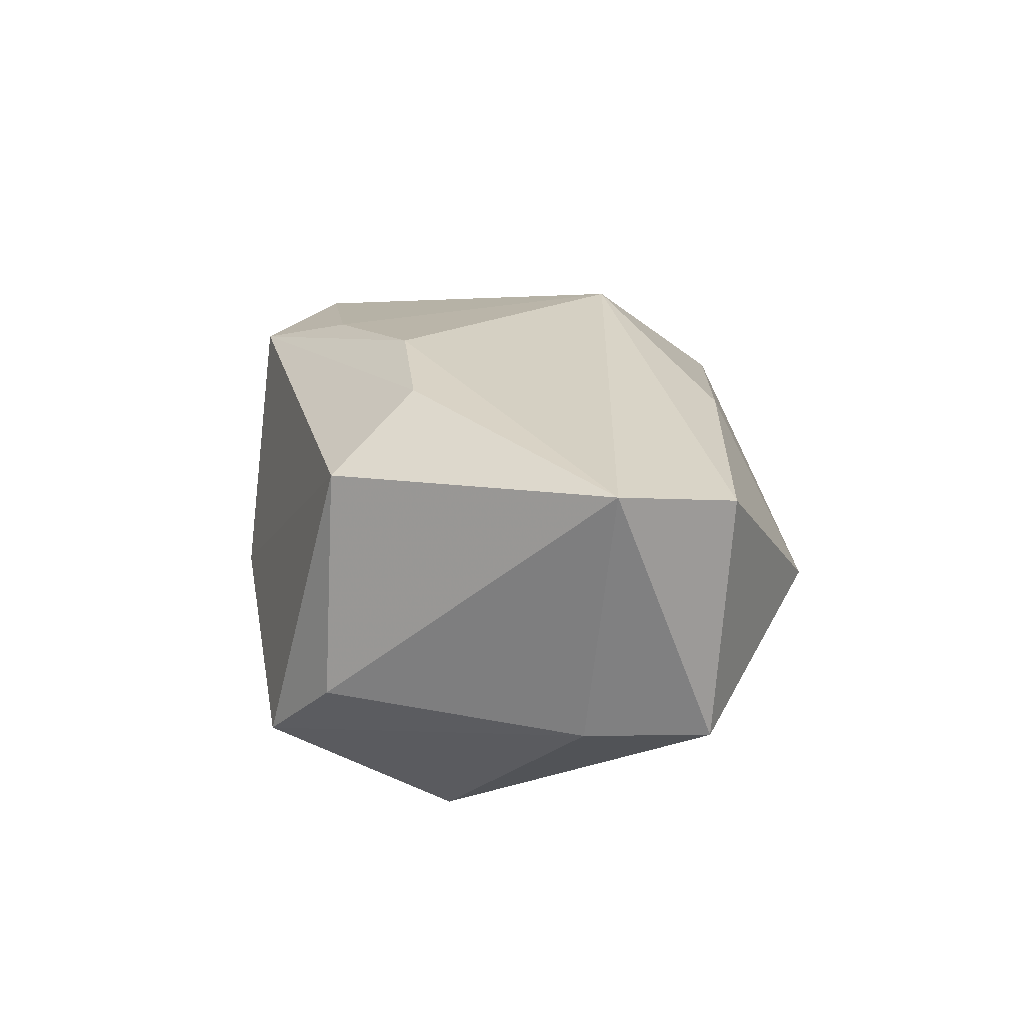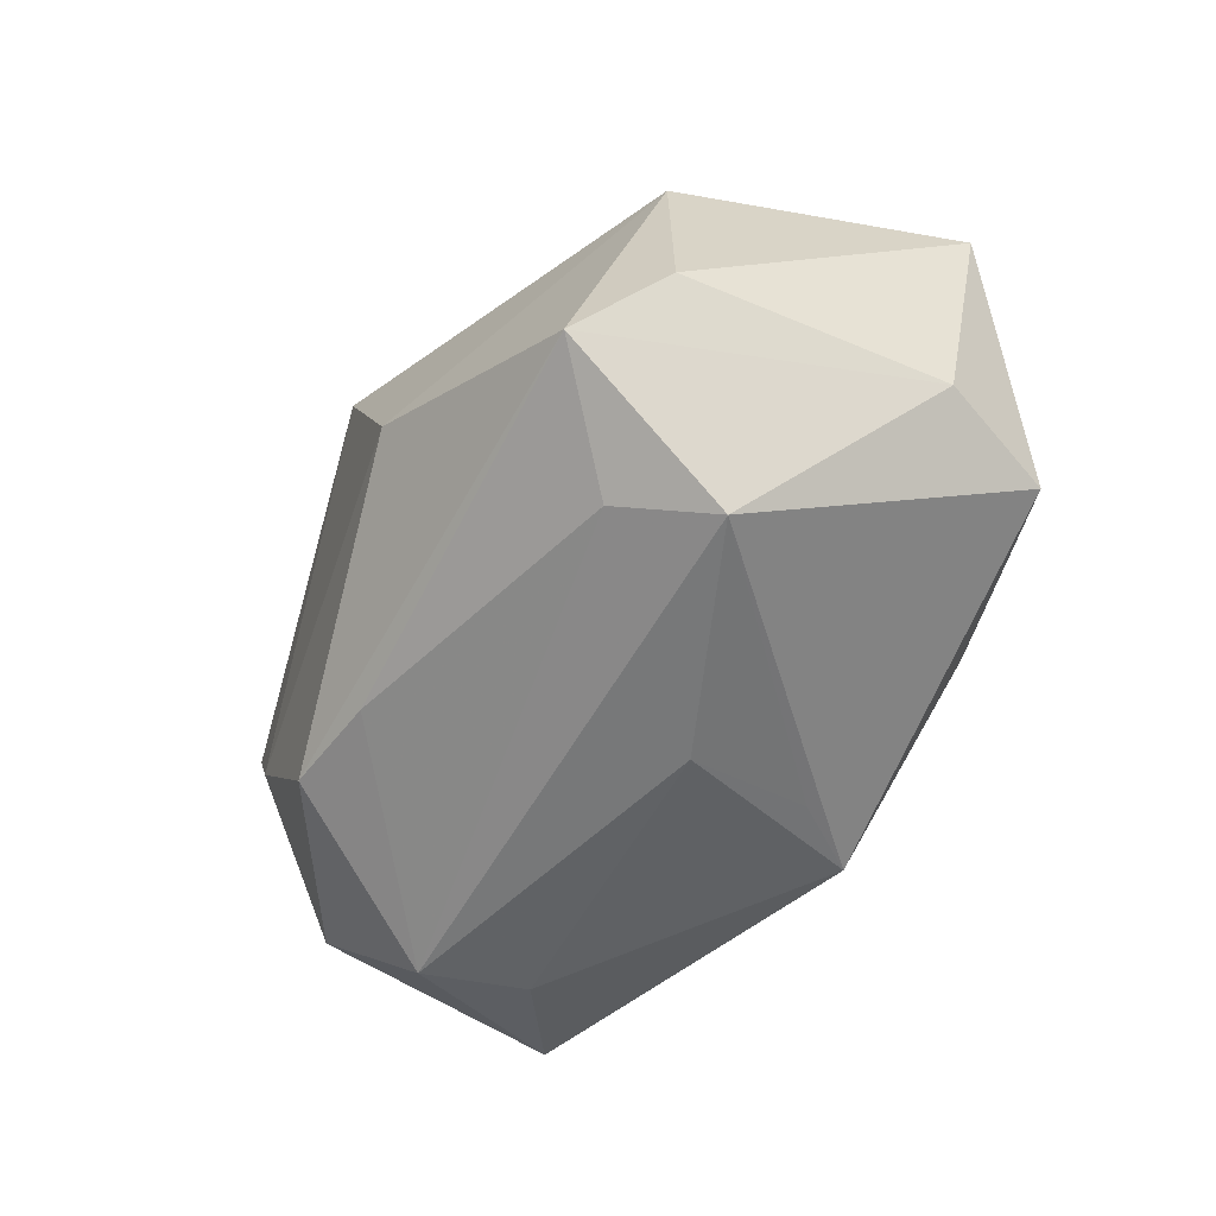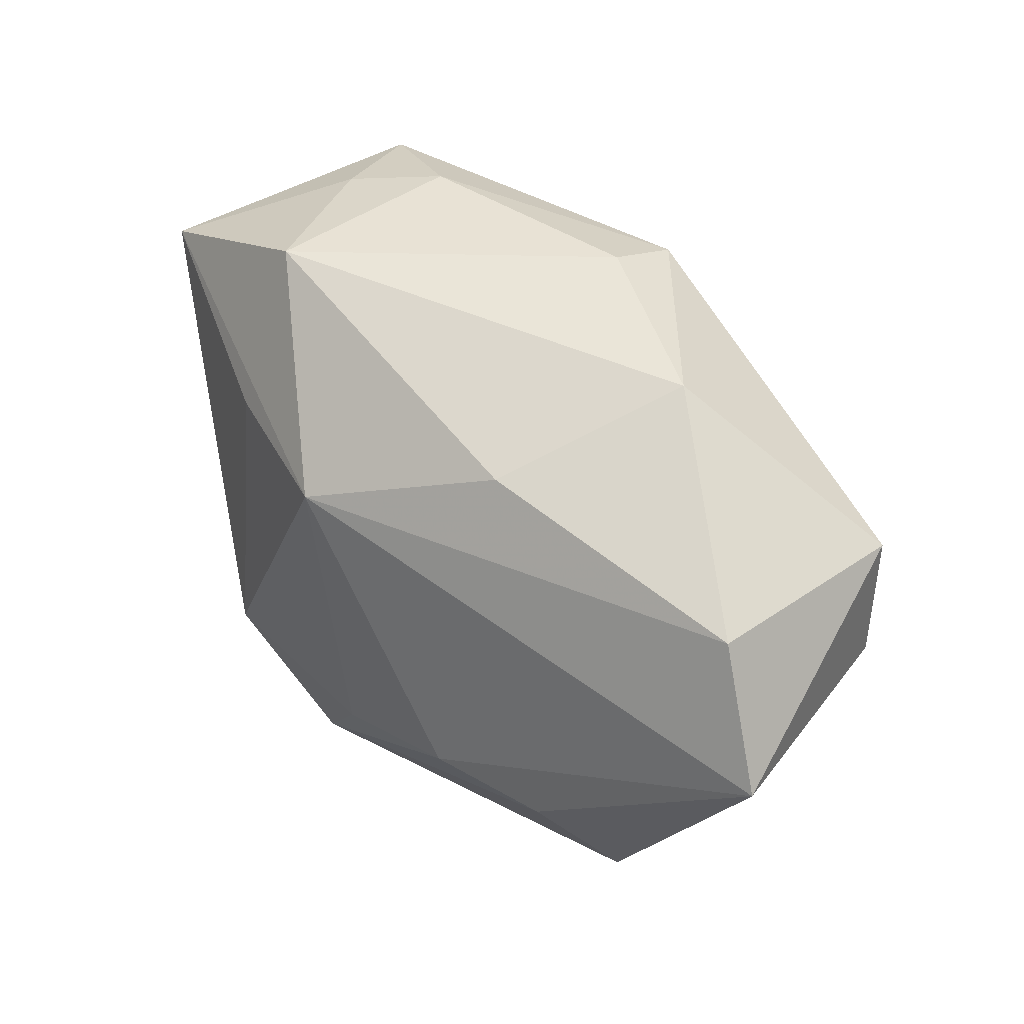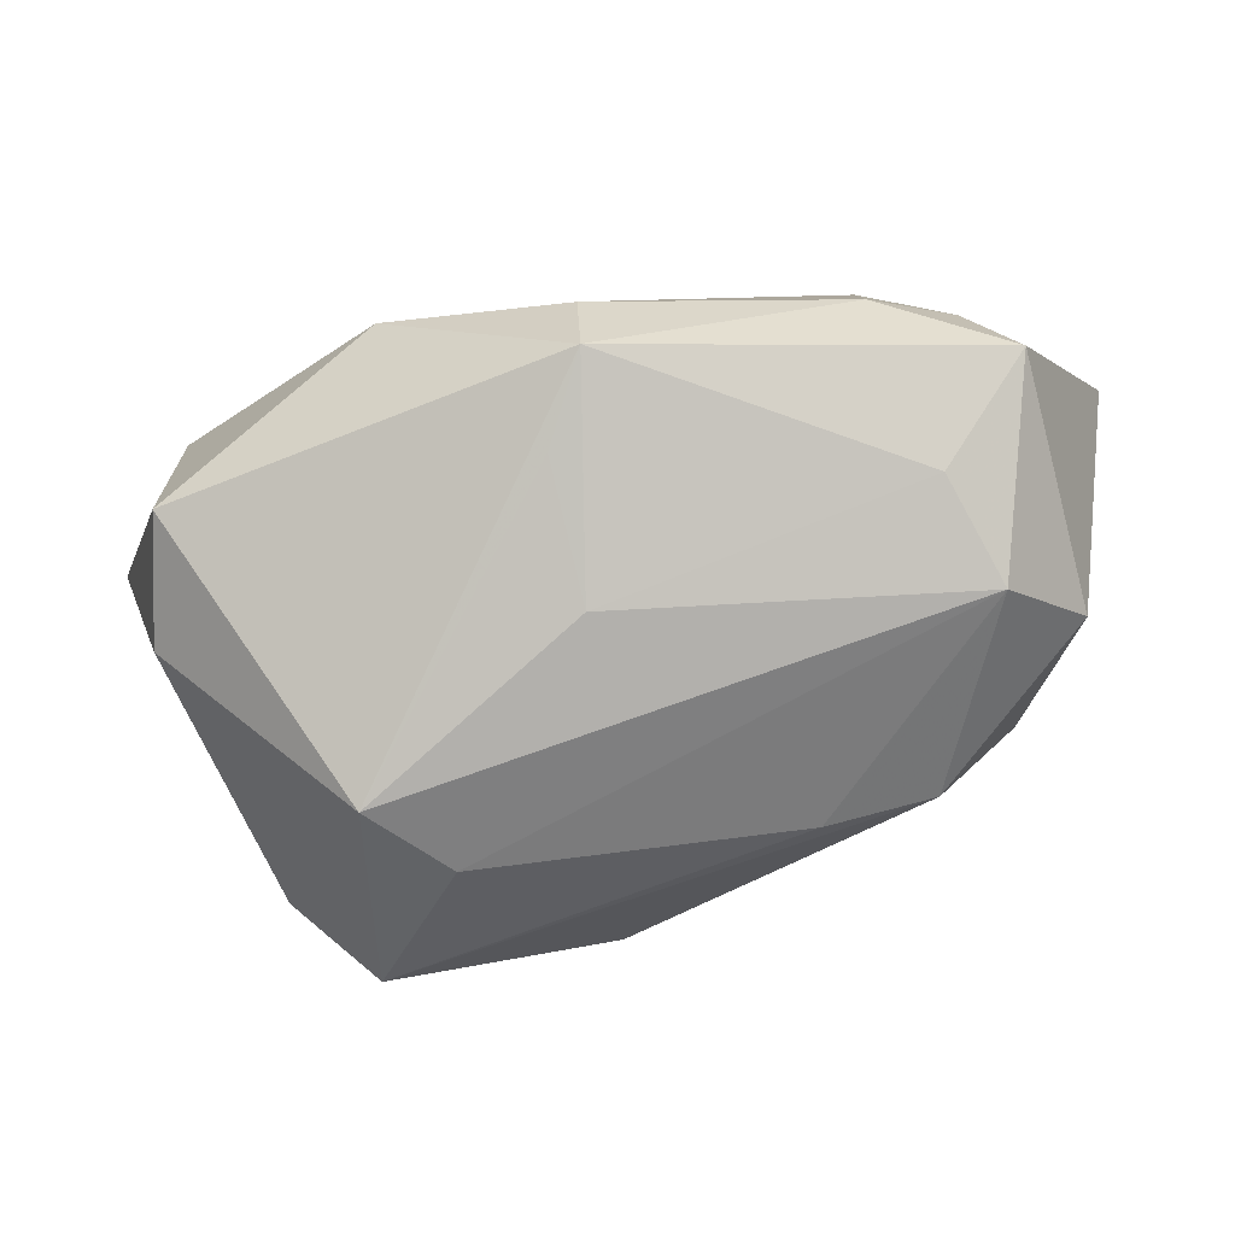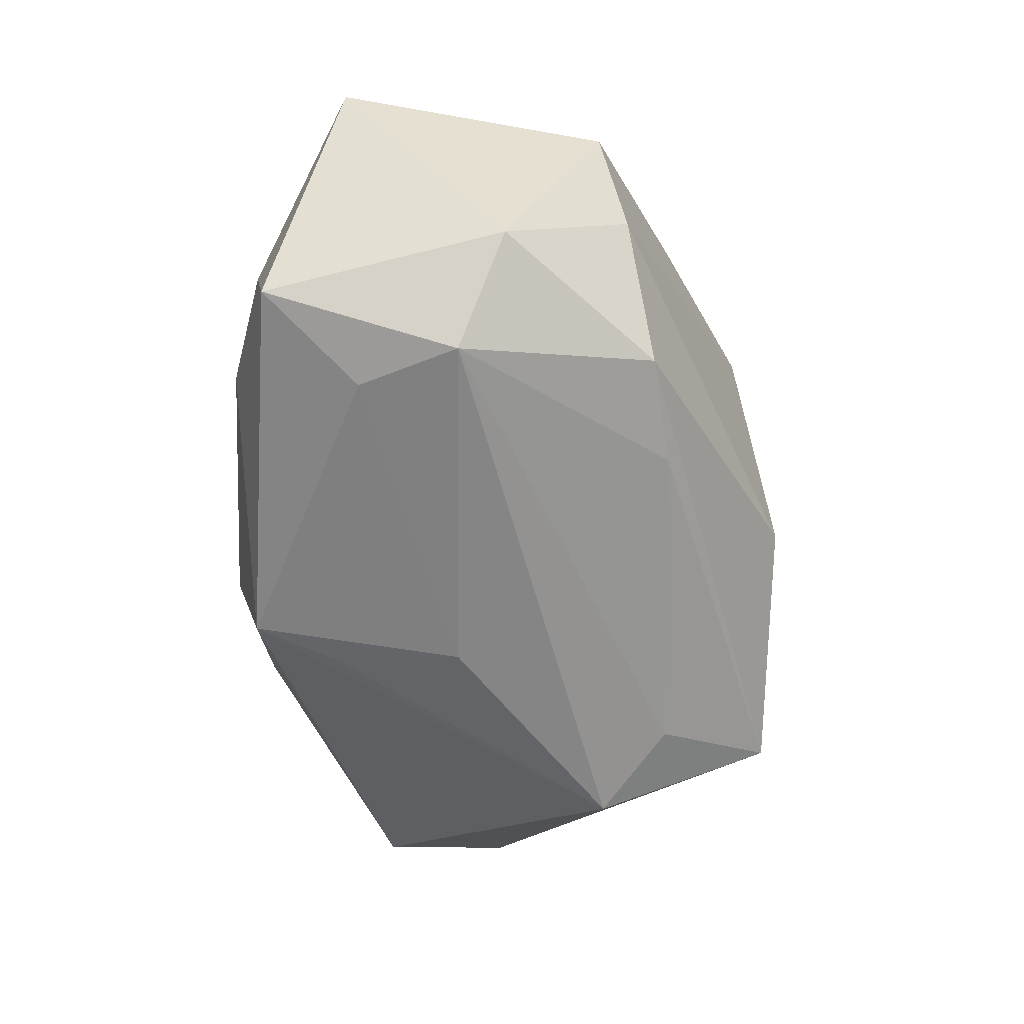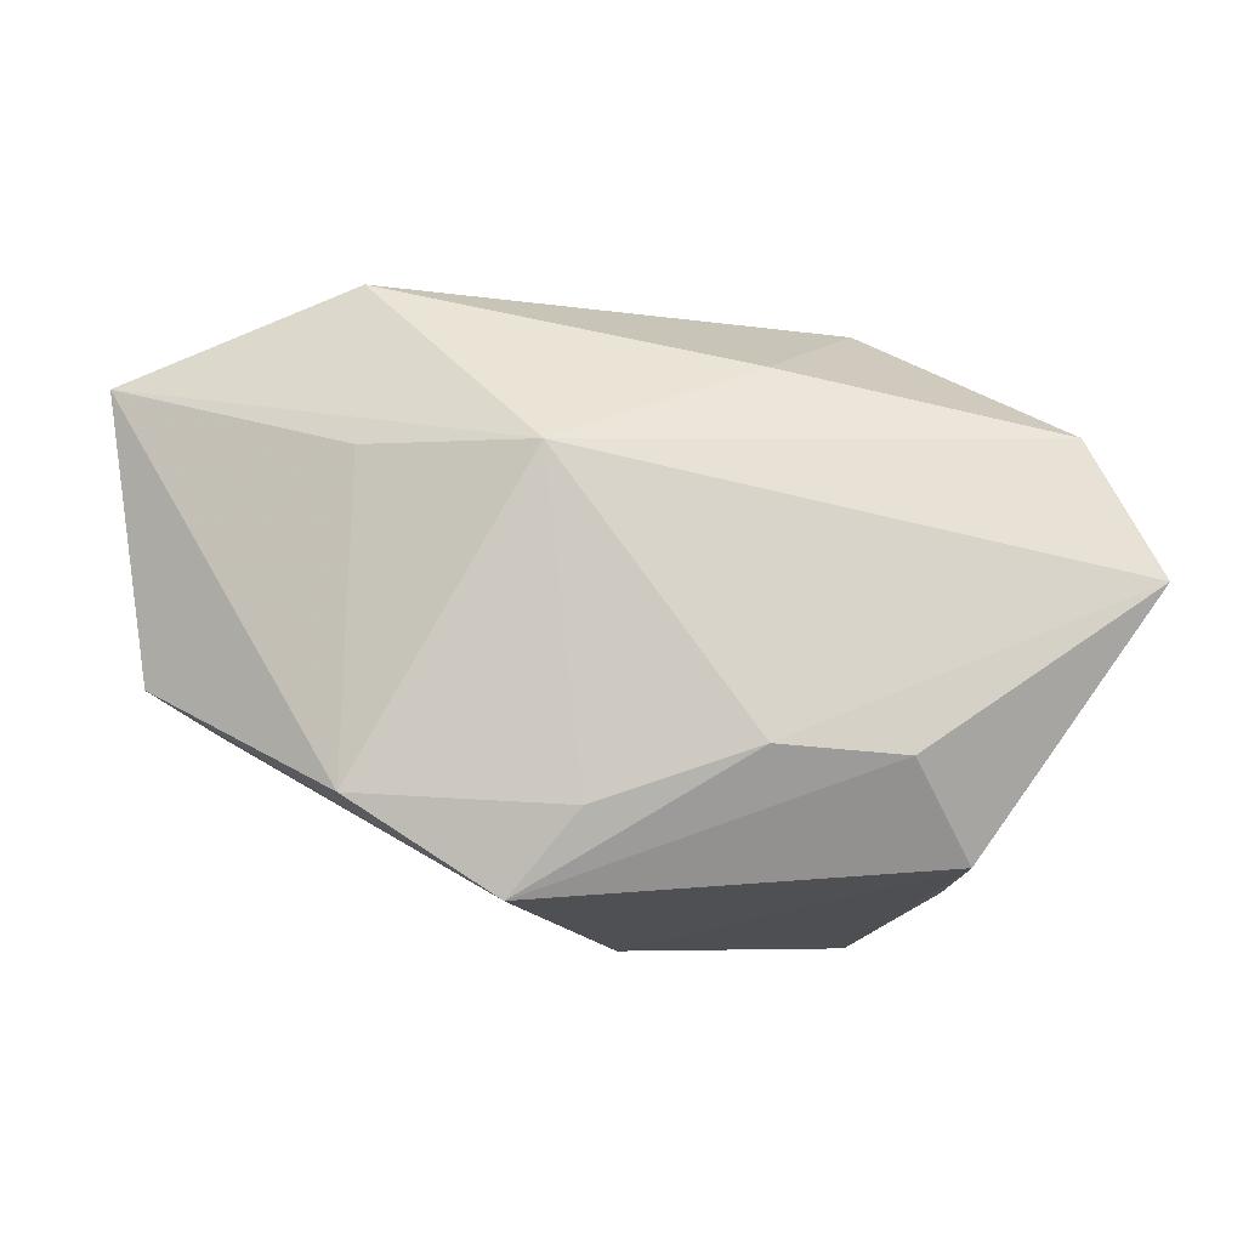
<metadata>
{"format":"obj","ext":"obj","renderer":"f3d","projection":"perspective","resolution":1024,"background":"white","views":[{"elev":19.7,"azim":79.6,"up":"+Z"},{"elev":-57.3,"azim":42.7,"up":"+Z"},{"elev":39.5,"azim":41.8,"up":"+Y"},{"elev":11.7,"azim":174.5,"up":"+Y"},{"elev":-61.8,"azim":-92.7,"up":"+Z"},{"elev":-8.2,"azim":-3.4,"up":"+Y"}]}
</metadata>
<code>
v -0.02203 -0.01176 -0.01301
v 0.01853 -0.01253 0.01813
v -0.02497 0.004412 -0.01893
v 0.01253 -0.01525 -0.01648
v 0.03729 5.372e-05 0.01461
v -0.02431 0.02177 -0.004738
v 0.02448 -0.02083 -0.005245
v -0.01924 0.02228 0.00815
v -0.03771 0.01508 0.004716
v -0.02699 0.02044 -0.01391
v -0.01948 0.009246 0.01397
v -0.009008 -0.02224 0.01593
v -0.01683 0.02326 -0.008652
v 0.01784 -0.02497 -0.01117
v -0.0003879 -0.02531 -0.002616
v -0.03004 -0.009458 -0.0027
v 0.03197 0.0108 0.01184
v -0.01338 -0.01353 -0.01389
v 0.003767 0.003408 -0.01893
v -0.02073 0.01232 -0.01749
v 0.003478 0.02326 -0.008848
v 0.02327 -0.01982 0.01288
v 0.01739 0.02115 -0.0004331
v -0.02024 -0.01499 0.01603
v -0.003802 -0.01595 0.01809
v -0.03453 -0.007021 0.005487
v 0.003806 0.021 -0.01556
v -0.03248 0.001039 -0.01243
v 0.03314 0.008974 -0.0075
v -0.006587 0.008693 0.0192
v 0.00941 0.01539 0.01306
v 0.03351 -0.001453 -0.006509
v 0.00855 -0.01188 0.01961
v 0.006108 0.01385 -0.01655
v 0.01917 -0.01011 -0.01893
f 35 27 29
f 15 12 16
f 30 8 9
f 5 7 32
f 32 29 5
f 35 29 32
f 32 14 35
f 7 14 32
f 23 29 27
f 1 14 15
f 15 16 1
f 1 16 28
f 28 3 1
f 22 14 7
f 22 7 5
f 22 12 15
f 15 14 22
f 35 3 19
f 10 13 27
f 10 28 9
f 10 3 28
f 26 16 12
f 9 28 26
f 28 16 26
f 27 13 21
f 21 23 27
f 21 13 8
f 8 23 21
f 5 29 17
f 29 23 17
f 17 30 5
f 14 1 18
f 18 1 3
f 5 30 33
f 34 27 35
f 35 19 34
f 34 19 27
f 20 10 27
f 3 10 20
f 27 19 20
f 20 19 3
f 8 13 6
f 13 10 6
f 9 8 6
f 6 10 9
f 24 26 12
f 9 26 24
f 31 23 8
f 31 17 23
f 8 30 31
f 30 17 31
f 4 3 35
f 4 18 3
f 35 14 4
f 14 18 4
f 2 33 12
f 12 22 2
f 2 22 5
f 5 33 2
f 25 33 30
f 30 24 25
f 12 33 25
f 25 24 12
f 11 30 9
f 9 24 11
f 11 24 30

</code>
